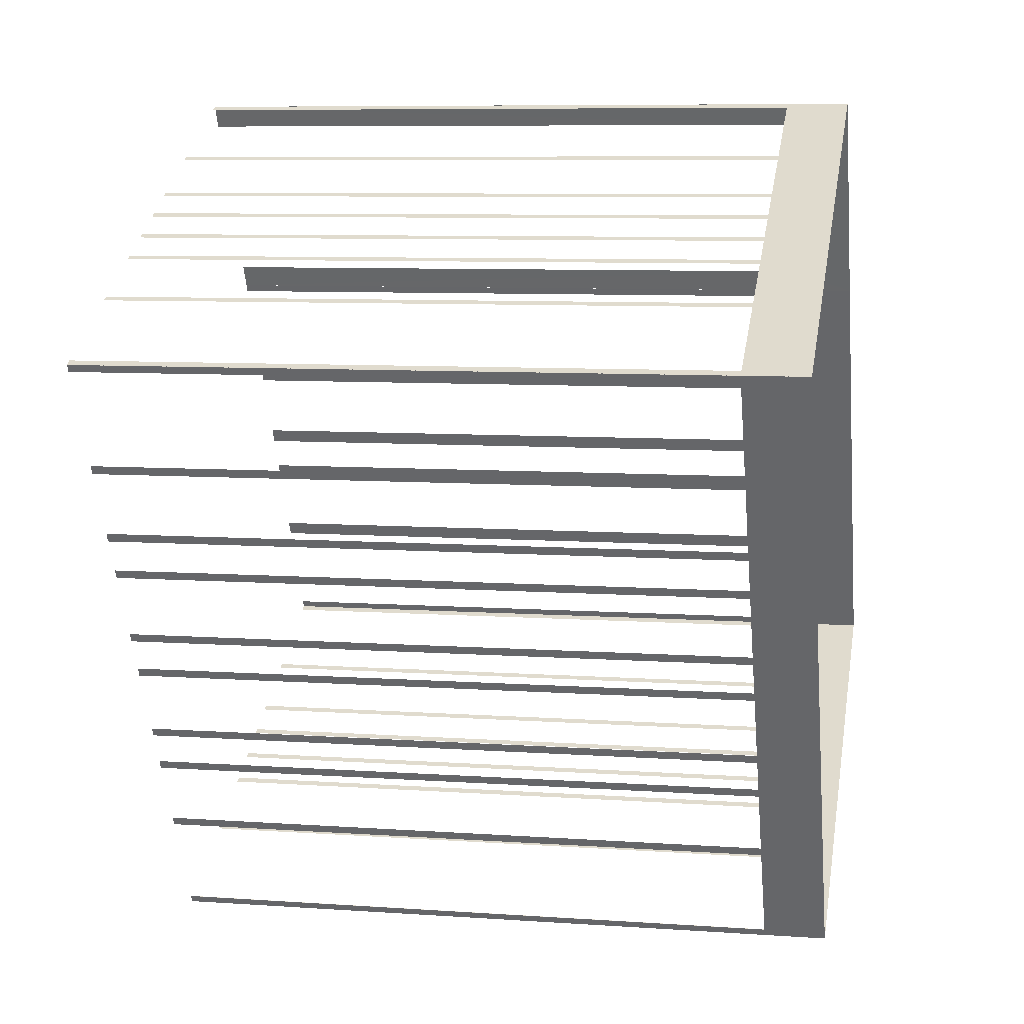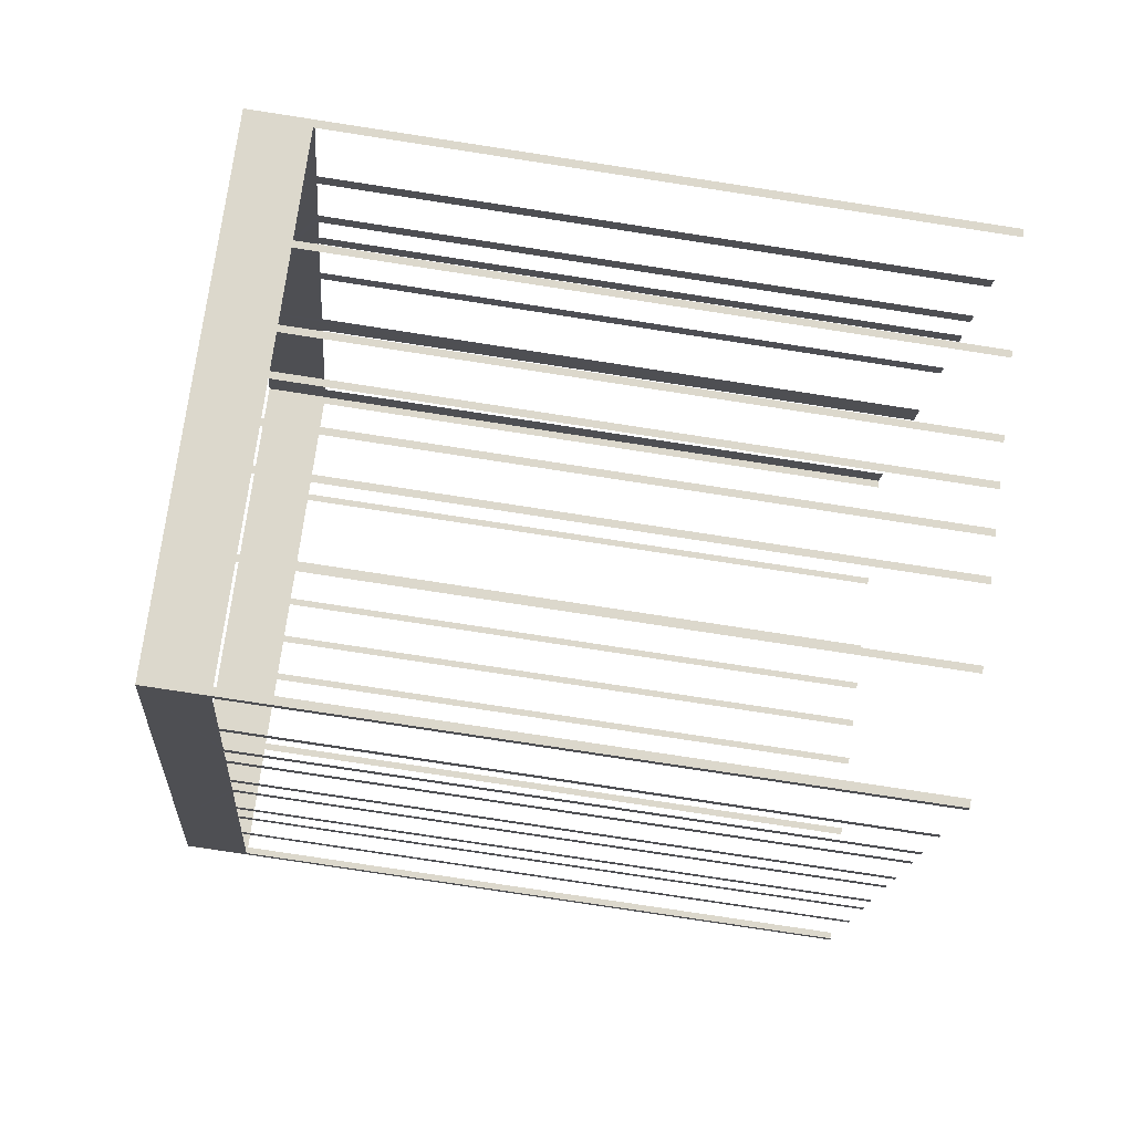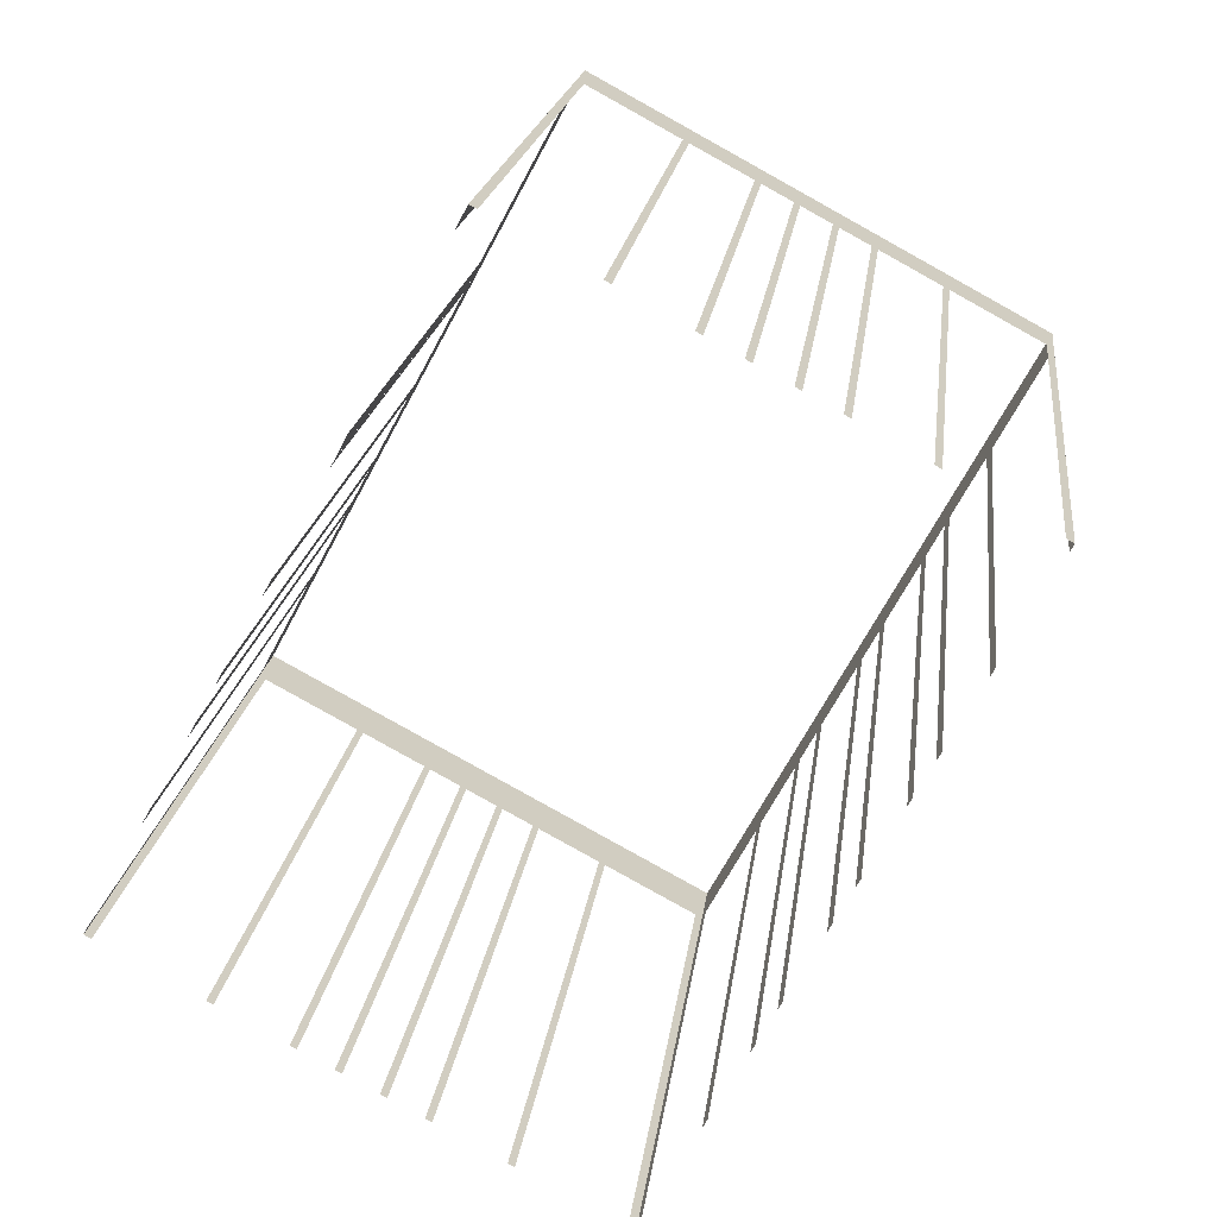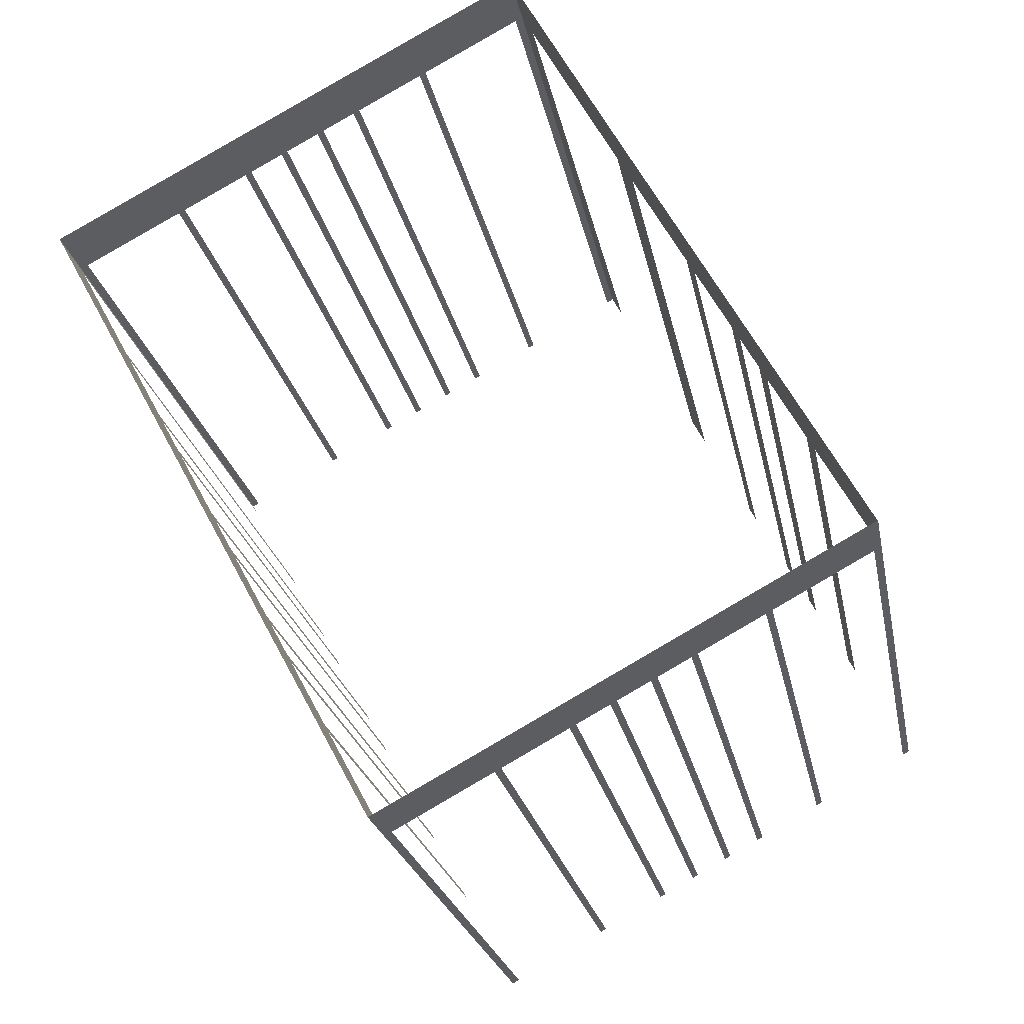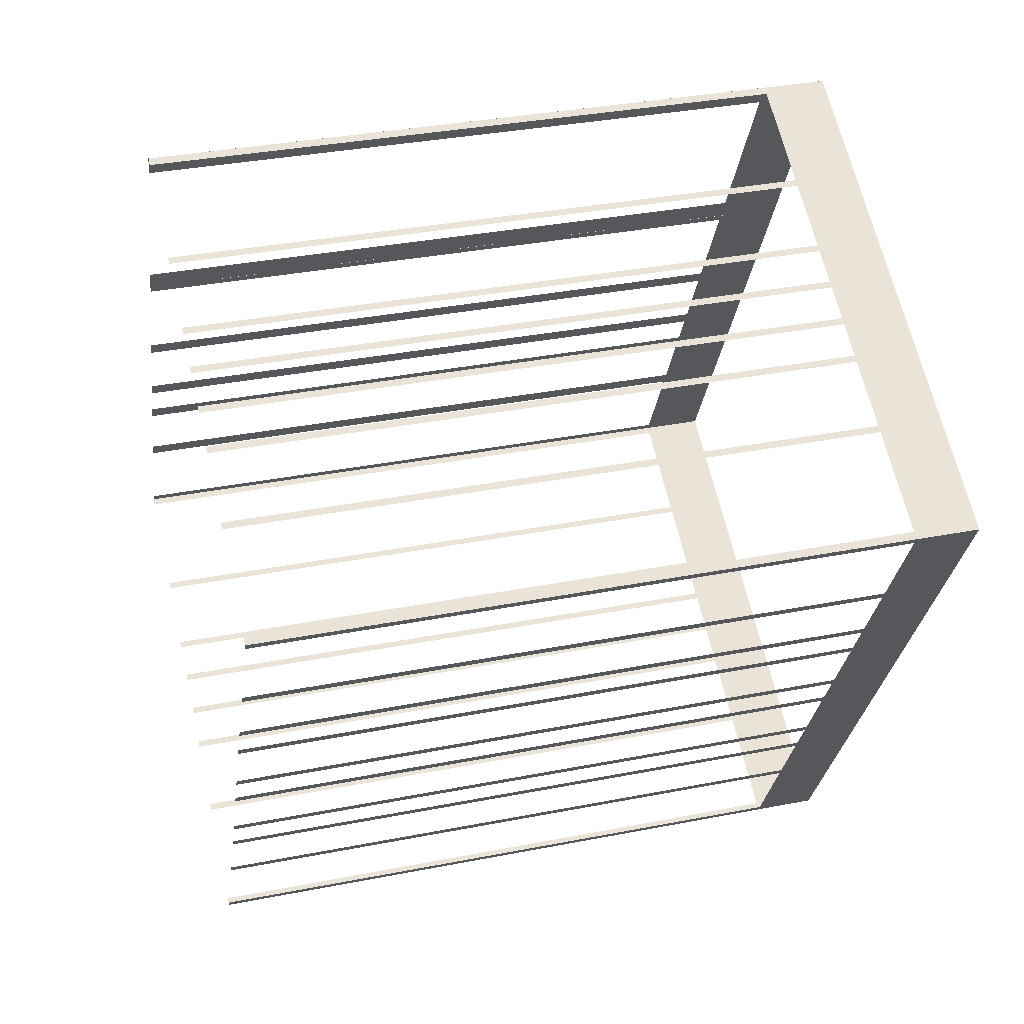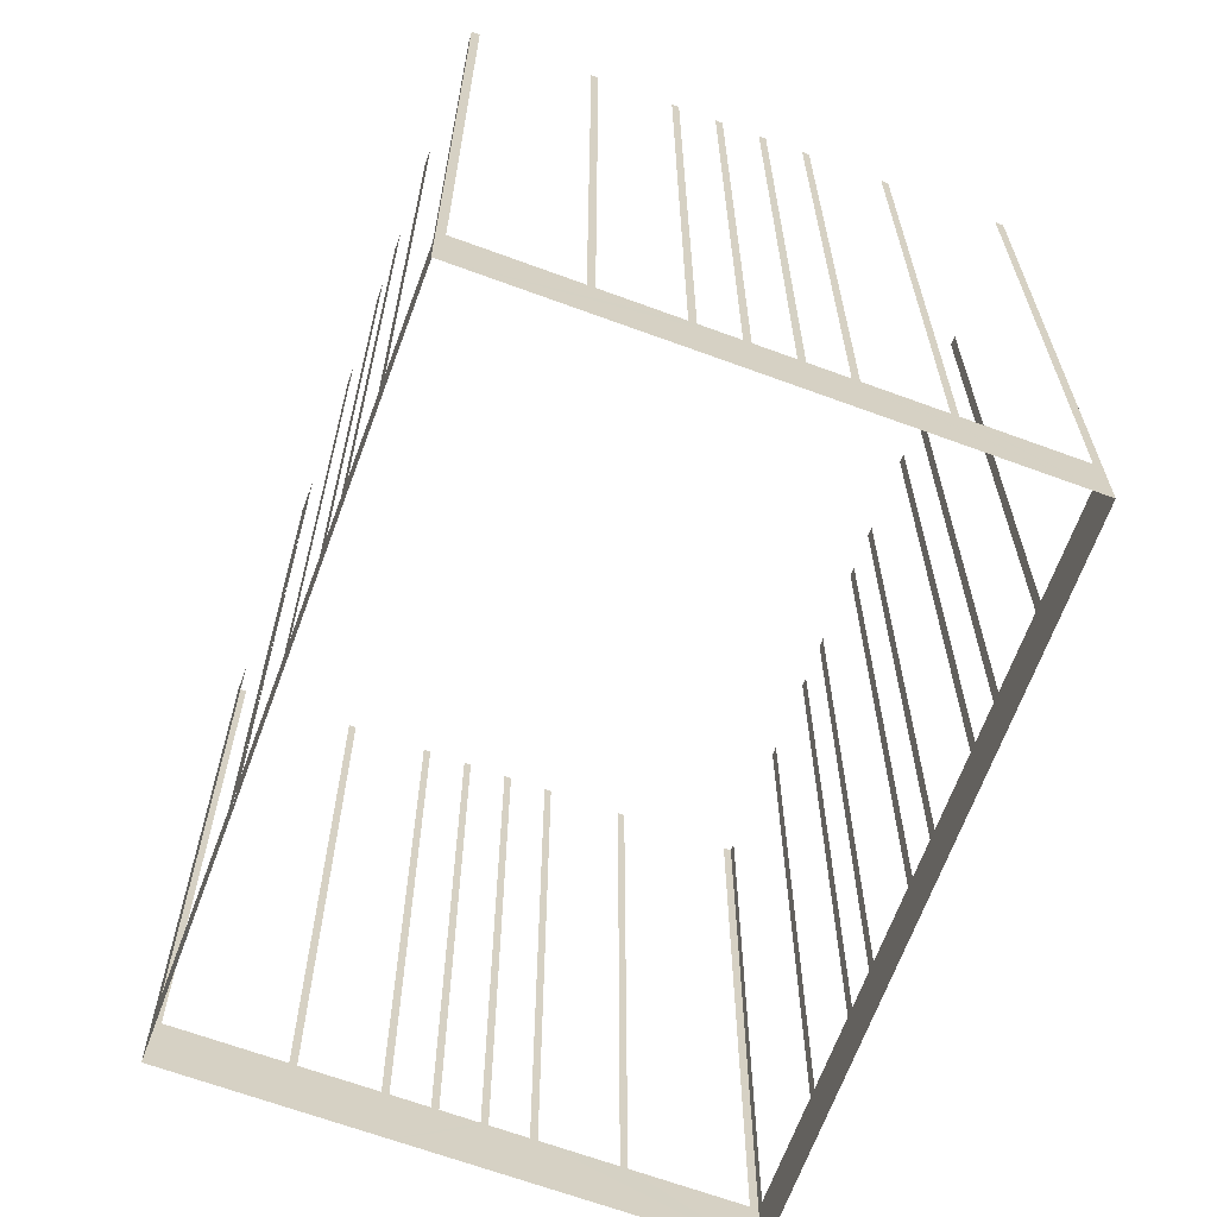
<metadata>
{"format":"obj","ext":"obj","renderer":"f3d","projection":"perspective","resolution":1024,"background":"white","views":[{"elev":8.0,"azim":101.0,"up":"+Y"},{"elev":-78.6,"azim":-98.7,"up":"+Y"},{"elev":18.7,"azim":6.8,"up":"+Y"},{"elev":-23.1,"azim":-169.3,"up":"+Y"},{"elev":34.6,"azim":75.2,"up":"+Y"},{"elev":-66.4,"azim":-48.6,"up":"+Z"}]}
</metadata>
<code>
o geometryt000010000010000110010110000110000110100100000000st201
v 383.5 -192.4 889.9
v 383.8 -192.6 917.5
v 383.5 -192.4 917.5
v 379.4 -190.2 889.9
v 383.8 -192.6 887.1
v 379.4 -190.2 917.5
v 379.1 -190.1 917.5
v 379.1 -190.1 889.9
v 376.3 -188.6 889.9
v 376.3 -188.6 917.5
v 376.1 -188.4 917.5
v 376.1 -188.4 889.9
v 374.7 -187.7 889.9
v 374.7 -187.7 917.5
v 374.4 -187.5 917.5
v 374.4 -187.5 889.9
v 373 -186.8 889.9
v 373 -186.8 917.5
v 372.7 -186.6 917.5
v 372.7 -186.6 889.9
v 363.6 -181.7 887.1
v 371.4 -185.9 889.9
v 371.4 -185.9 917.5
v 371.1 -185.7 917.5
v 371.1 -185.7 889.9
v 368.3 -184.2 889.9
v 368.3 -184.2 917.5
v 368 -184.1 917.5
v 368 -184.1 889.9
v 363.9 -181.9 889.9
v 363.9 -181.9 917.5
v 363.6 -181.7 917.5
v 363.8 -181.4 889.9
v 363.6 -181.7 917.5
v 363.8 -181.4 917.5
v 366 -177.2 889.9
v 363.6 -181.7 887.1
v 366 -177.2 917.5
v 366.3 -176.6 917.5
v 366.3 -176.6 889.9
v 367.8 -173.9 889.9
v 367.8 -173.9 917.5
v 368.2 -173.3 917.5
v 368.2 -173.3 889.9
v 371.2 -167.7 887.1
v 368.9 -171.9 889.9
v 368.9 -171.9 917.5
v 369.2 -171.3 917.5
v 369.2 -171.3 889.9
v 370.7 -168.5 889.9
v 370.7 -168.5 917.5
v 371.1 -167.9 917.5
v 371.1 -167.9 889.9
v 373.3 -163.7 889.9
v 373.3 -163.7 917.5
v 373.5 -163.4 917.5
v 373.5 -163.4 887.1
v 374 -162.5 889.9
v 373.5 -163.4 917.5
v 374 -162.5 917.5
v 378.2 -154.6 887.1
v 377.7 -155.5 889.9
v 373.5 -163.4 887.1
v 377.7 -155.5 917.5
v 378.2 -154.6 917.5
v 378.5 -154.8 889.9
v 378.2 -154.6 917.5
v 378.5 -154.8 917.5
v 382.7 -157 889.9
v 378.2 -154.6 887.1
v 382.7 -157 917.5
v 382.9 -157.1 917.5
v 382.9 -157.1 889.9
v 386.2 -158.9 887.1
v 385.7 -158.6 889.9
v 385.7 -158.6 917.5
v 386 -158.8 917.5
v 386 -158.8 889.9
v 387.4 -159.5 889.9
v 387.4 -159.5 917.5
v 387.6 -159.7 917.5
v 387.6 -159.7 889.9
v 389 -160.4 889.9
v 389 -160.4 917.5
v 389.3 -160.6 917.5
v 389.3 -160.6 889.9
v 390.7 -161.3 889.9
v 390.7 -161.3 917.5
v 390.9 -161.5 917.5
v 390.9 -161.5 889.9
v 393.7 -163 889.9
v 398.4 -165.5 887.1
v 393.7 -163 917.5
v 394 -163.1 917.5
v 394 -163.1 889.9
v 398.1 -165.3 889.9
v 398.1 -165.3 917.5
v 398.4 -165.5 917.5
v 398.3 -165.8 889.9
v 398.4 -165.5 917.5
v 398.3 -165.8 917.5
v 396 -170 889.9
v 398.4 -165.5 887.1
v 396 -170 917.5
v 395.8 -170.3 917.5
v 395.8 -170.3 889.9
v 395.3 -171.4 887.1
v 394.3 -173.1 889.9
v 394.3 -173.1 917.5
v 394.1 -173.5 917.5
v 394.1 -173.5 889.9
v 393.4 -174.9 889.9
v 393.4 -174.9 917.5
v 393.2 -175.2 917.5
v 393.2 -175.2 889.9
v 391.7 -178 889.9
v 391.7 -178 917.5
v 391.5 -178.4 917.5
v 391.5 -178.4 889.9
v 390.8 -179.8 889.9
v 390.8 -179.8 917.5
v 390.6 -180.1 917.5
v 390.6 -180.1 889.9
v 389.1 -182.9 889.9
v 389.1 -182.9 917.5
v 388.9 -183.2 917.5
v 388.9 -183.2 889.9
v 383.8 -192.6 887.1
v 388.1 -184.6 889.9
v 388.1 -184.6 917.5
v 387.9 -185 917.5
v 387.9 -185 889.9
v 386.4 -187.8 889.9
v 386.4 -187.8 917.5
v 386.2 -188.1 917.5
v 386.2 -188.1 889.9
v 384 -192.3 889.9
v 384 -192.3 917.5
v 383.8 -192.6 917.5
f 1 2 3
f 4 5 1
f 2 1 5
f 6 7 4
f 7 8 4
f 8 5 4
f 8 9 5
f 10 11 9
f 11 12 9
f 12 13 5
f 16 17 5
f 18 19 17
f 19 20 17
f 17 21 5
f 22 21 20
f 23 24 22
f 24 25 22
f 26 21 25
f 29 21 26
f 30 21 29
f 31 32 30
f 32 21 30
f 33 34 35
f 36 37 33
f 34 33 37
f 38 39 36
f 39 40 36
f 36 40 37
f 40 41 37
f 42 43 41
f 43 44 41
f 41 44 45
f 37 41 45
f 44 46 45
f 47 48 46
f 48 49 46
f 46 49 45
f 49 50 45
f 51 52 50
f 52 53 50
f 50 53 45
f 53 54 45
f 55 56 54
f 56 57 54
f 54 57 45
f 58 59 60
f 61 58 62
f 61 63 58
f 59 58 63
f 64 65 62
f 65 61 62
f 66 67 68
f 69 70 66
f 67 66 70
f 71 72 69
f 72 73 69
f 73 74 69
f 69 74 70
f 73 75 74
f 76 77 75
f 77 78 75
f 75 78 74
f 78 79 74
f 80 81 79
f 81 82 79
f 79 82 74
f 82 83 74
f 84 85 83
f 85 86 83
f 83 86 74
f 86 87 74
f 88 89 87
f 89 90 87
f 87 90 74
f 91 92 90
f 90 92 74
f 93 94 91
f 94 95 91
f 95 92 91
f 96 92 95
f 97 98 96
f 99 100 101
f 100 99 103
f 104 105 102
f 105 106 102
f 106 107 102
f 102 107 103
f 106 108 107
f 109 110 108
f 110 111 108
f 108 111 107
f 111 112 107
f 113 114 112
f 114 115 112
f 115 116 107
f 117 118 116
f 118 119 116
f 119 120 107
f 121 122 120
f 122 123 120
f 123 124 107
f 125 126 124
f 126 127 124
f 127 128 124
f 129 128 127
f 130 131 129
f 131 132 129
f 132 128 129
f 133 128 132
f 134 135 133
f 135 136 133
f 137 128 136
f 138 139 137
f 139 128 137
f 9 12 5
f 14 15 13
f 15 16 13
f 13 16 5
f 20 21 17
f 25 21 22
f 27 28 26
f 28 29 26
f 98 92 96
f 102 103 99
f 112 115 107
f 116 119 107
f 120 123 107
f 124 128 107
f 136 128 133

</code>
